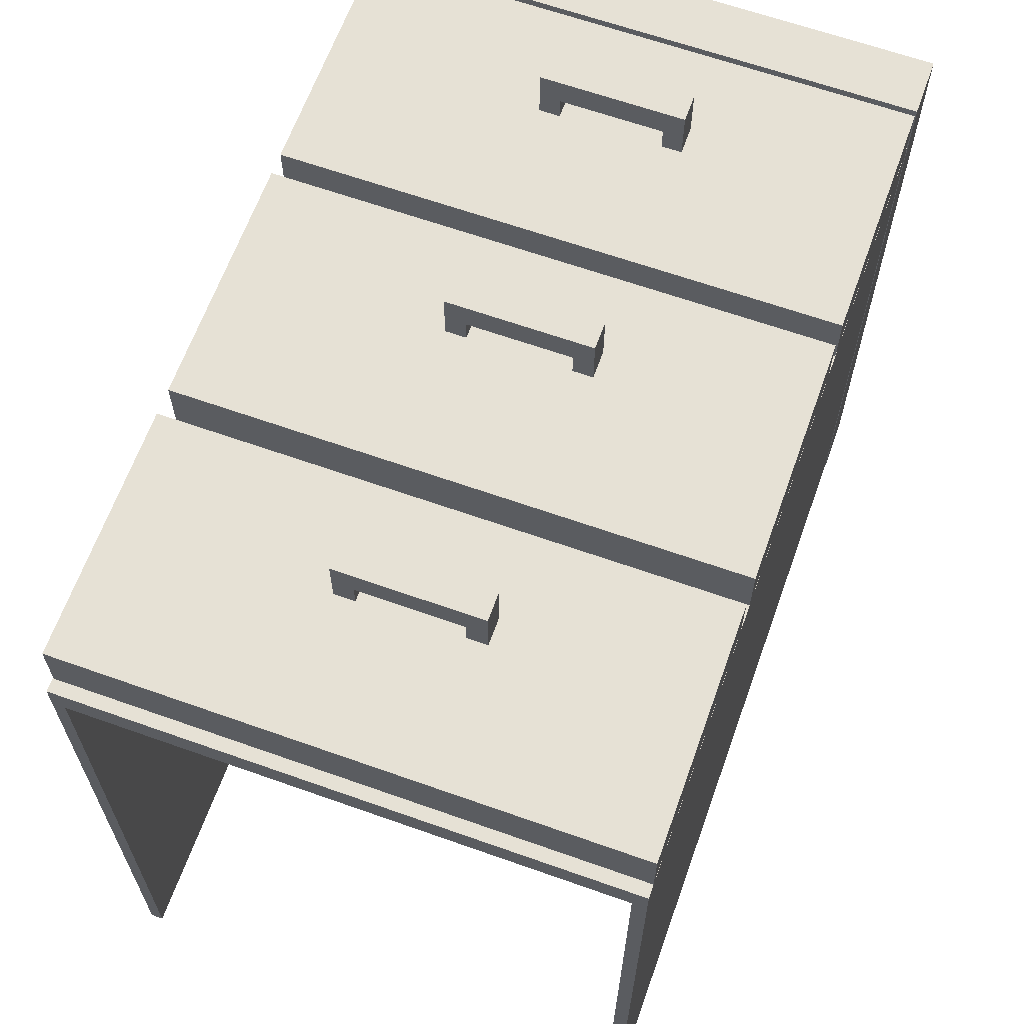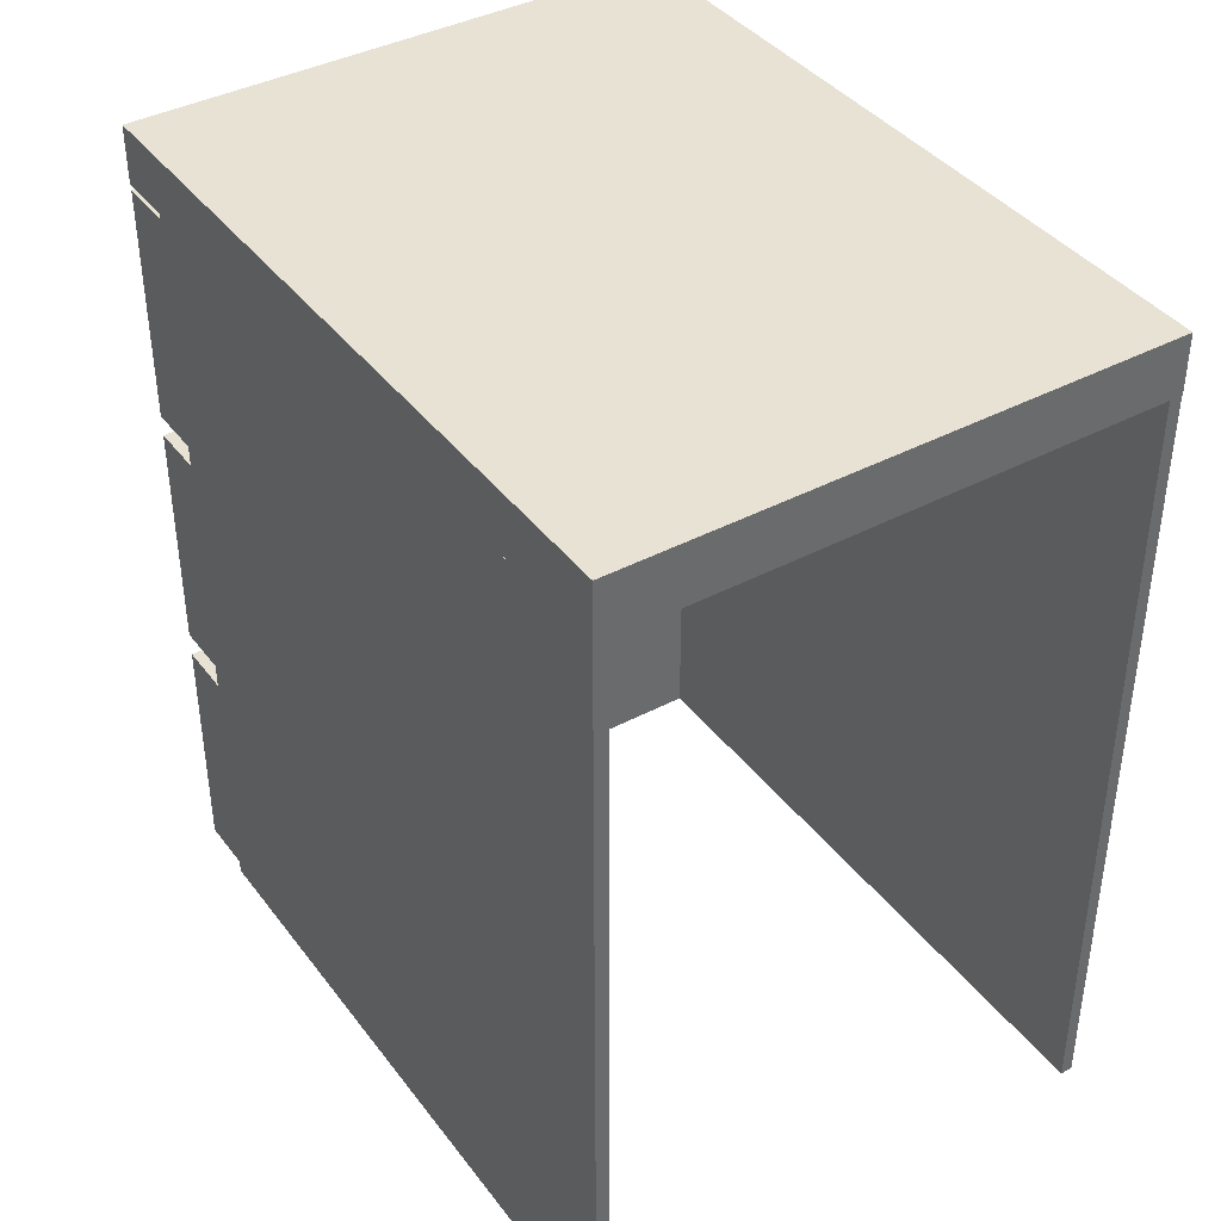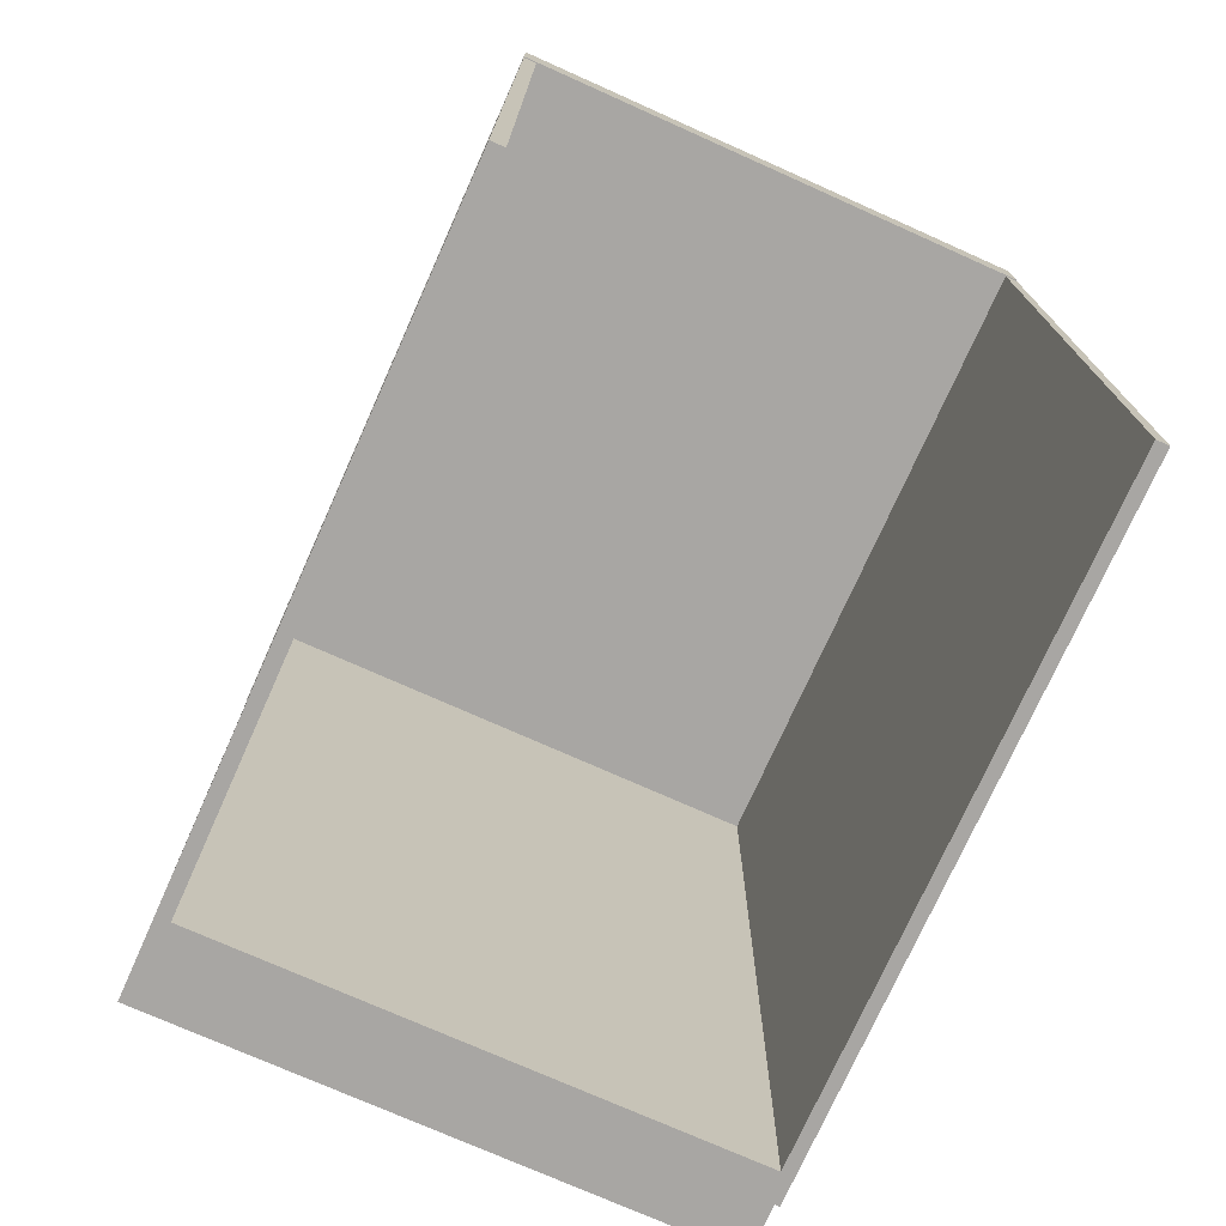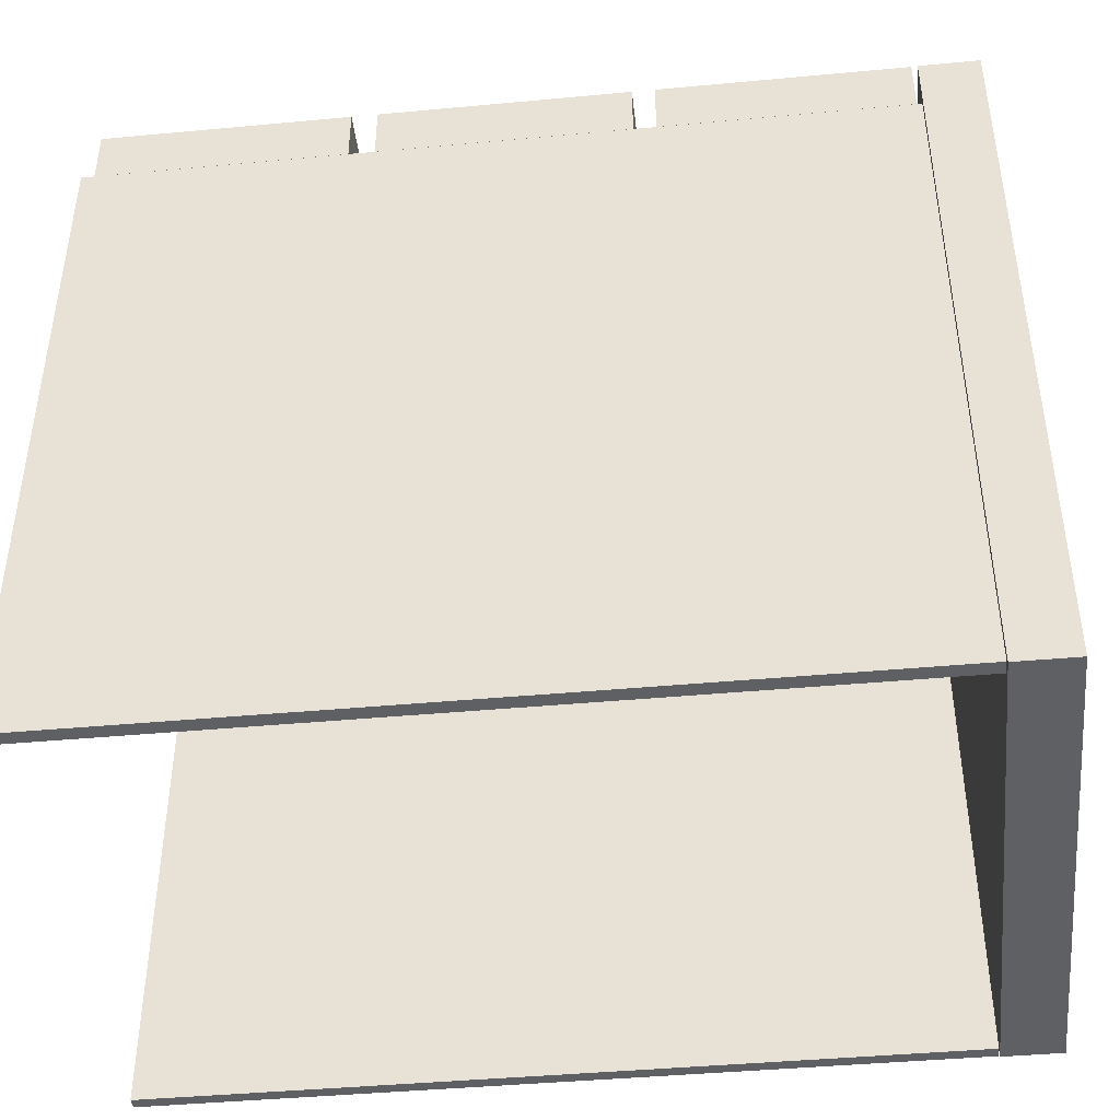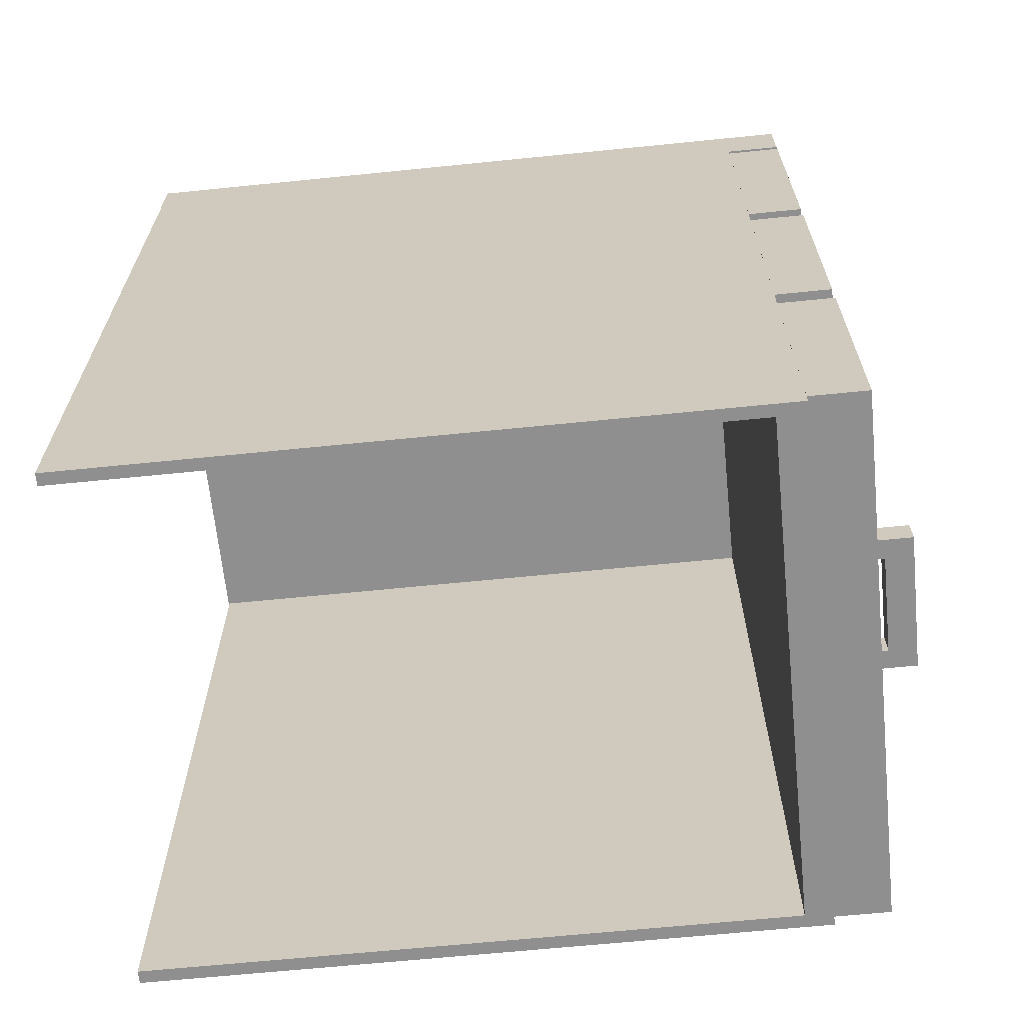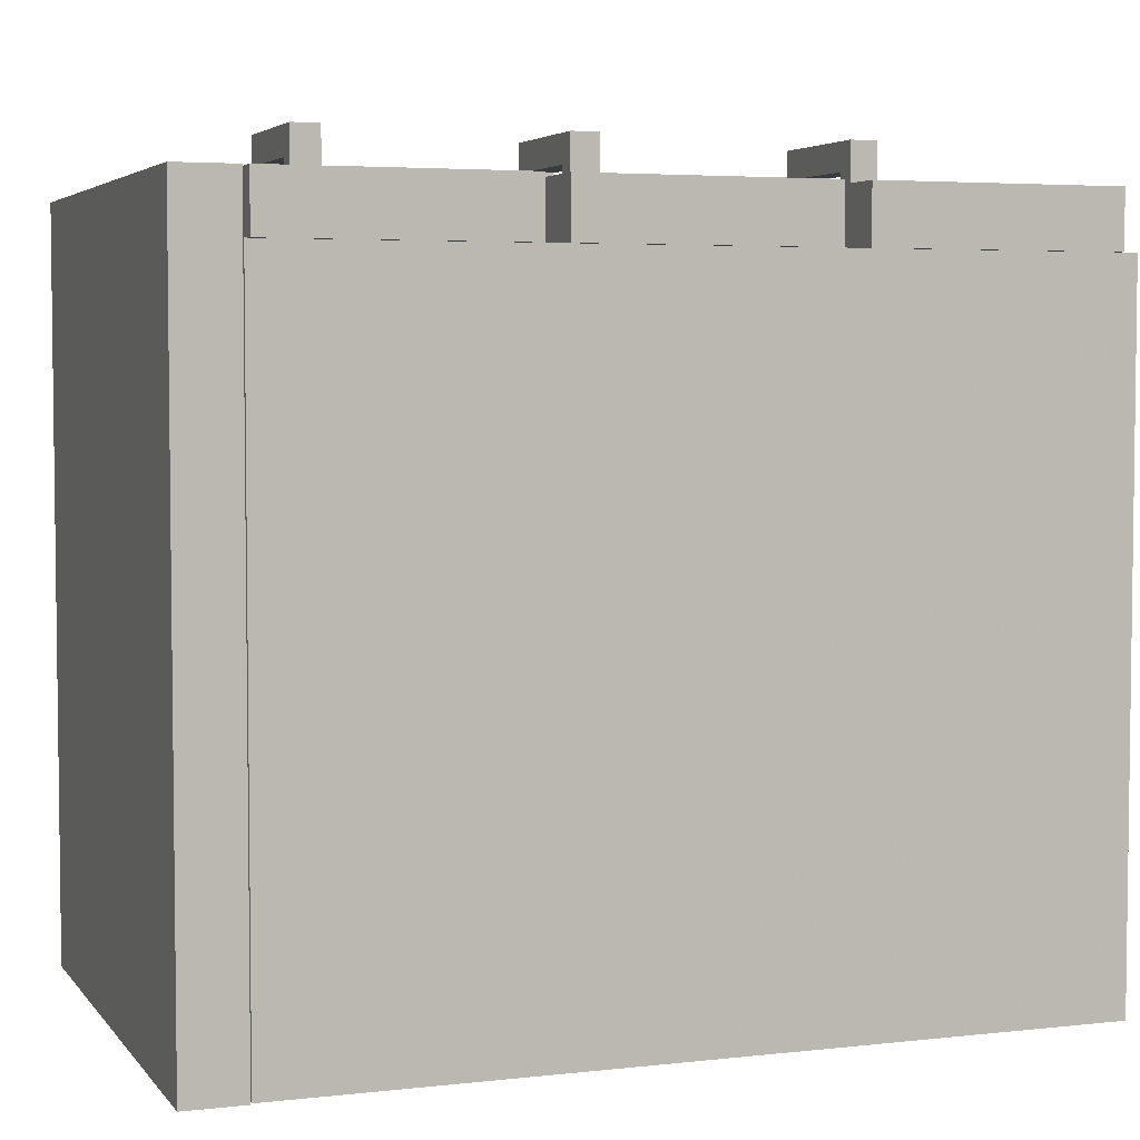
<metadata>
{"format":"obj","ext":"obj","renderer":"f3d","projection":"perspective","resolution":1024,"background":"white","views":[{"elev":64.3,"azim":19.7,"up":"+Z"},{"elev":39.8,"azim":146.7,"up":"+Y"},{"elev":-74.3,"azim":155.9,"up":"+Y"},{"elev":-42.9,"azim":96.3,"up":"+Z"},{"elev":-65.4,"azim":-84.2,"up":"+Y"},{"elev":4.3,"azim":-110.0,"up":"+Z"}]}
</metadata>
<code>
g Cube_Cube.003_Material.002
v -4.885 0.01656 -1.233
v -4.885 -0.1911 -1.233
v -6.819 -0.1911 -1.233
v -6.819 0.01656 -1.233
v -4.885 0.01656 1.371
v -6.819 0.01656 1.371
v -6.819 -0.1911 1.371
v -4.885 -0.1911 1.371
f 1 2 3 4
f 5 6 7 8
f 1 5 8 2
f 2 8 7 3
f 3 7 6 4
f 5 1 4 6
g Cube.002_Cube.002_Aluminum.001
v -5.574 -0.6096 1.356
v -5.644 -0.6096 1.356
v -5.644 -0.512 1.356
v -5.574 -0.512 1.356
v -5.644 -0.512 1.456
v -5.574 -0.512 1.456
v -5.574 -0.6096 1.456
v -5.644 -0.6096 1.456
v -5.574 -0.6096 1.556
v -5.644 -0.6096 1.556
v -5.574 -0.512 1.556
v -5.644 -0.512 1.556
v -6 -0.6096 1.556
v -6 -0.6096 1.456
v -6 -0.512 1.556
v -6 -0.512 1.456
v -6.071 -0.512 1.456
v -6.071 -0.512 1.556
v -6.071 -0.6096 1.556
v -6.071 -0.6096 1.456
v -6.071 -0.6096 1.356
v -6 -0.6096 1.356
v -6.071 -0.512 1.356
v -6 -0.512 1.356
v -6 -1.51 1.356
v -6.071 -1.51 1.356
v -6.071 -1.412 1.356
v -6 -1.412 1.356
v -6 -1.51 1.456
v -6 -1.412 1.456
v -6.071 -1.412 1.456
v -6.071 -1.51 1.456
v -6.071 -1.51 1.556
v -6.071 -1.412 1.556
v -6 -1.51 1.556
v -6 -1.412 1.556
v -5.644 -1.51 1.456
v -5.644 -1.412 1.456
v -5.644 -1.412 1.556
v -5.644 -1.51 1.556
v -5.574 -1.51 1.556
v -5.574 -1.412 1.556
v -5.574 -1.412 1.456
v -5.574 -1.51 1.456
v -5.644 -1.51 1.356
v -5.644 -1.412 1.356
v -5.574 -1.51 1.356
v -5.574 -1.412 1.356
v -5.574 -2.478 1.356
v -5.644 -2.478 1.356
v -5.644 -2.381 1.356
v -5.574 -2.381 1.356
v -5.644 -2.381 1.456
v -5.574 -2.381 1.456
v -5.574 -2.478 1.456
v -5.644 -2.478 1.456
v -5.574 -2.478 1.556
v -5.644 -2.478 1.556
v -5.574 -2.381 1.556
v -5.644 -2.381 1.556
v -6 -2.478 1.556
v -6 -2.478 1.456
v -6 -2.381 1.556
v -6 -2.381 1.456
v -6.071 -2.381 1.456
v -6.071 -2.381 1.556
v -6.071 -2.478 1.556
v -6.071 -2.478 1.456
v -6.071 -2.478 1.356
v -6 -2.478 1.356
v -6.071 -2.381 1.356
v -6 -2.381 1.356
f 9 10 11 12
f 11 13 14 12
f 15 9 12 14
f 9 15 16 10
f 10 16 13 11
f 15 17 18 16
f 14 19 17 15
f 13 20 19 14
f 17 19 20 18
f 18 21 22 16
f 20 23 21 18
f 13 24 23 20
f 16 22 24 13
f 24 25 26 23
f 23 26 27 21
f 21 27 28 22
f 28 27 26 25
f 28 29 30 22
f 25 31 29 28
f 24 32 31 25
f 22 30 32 24
f 30 29 31 32
f 33 34 35 36
f 37 33 36 38
f 38 36 35 39
f 39 35 34 40
f 40 34 33 37
f 40 41 42 39
f 43 41 40 37
f 44 42 41 43
f 38 39 42 44
f 45 37 38 46
f 46 38 44 47
f 47 44 43 48
f 48 43 37 45
f 49 50 47 48
f 46 47 50 51
f 51 50 49 52
f 52 49 48 45
f 53 45 46 54
f 55 52 45 53
f 52 55 56 51
f 54 46 51 56
f 55 53 54 56
f 57 58 59 60
f 59 61 62 60
f 63 57 60 62
f 57 63 64 58
f 58 64 61 59
f 63 65 66 64
f 62 67 65 63
f 61 68 67 62
f 65 67 68 66
f 66 69 70 64
f 68 71 69 66
f 61 72 71 68
f 64 70 72 61
f 72 73 74 71
f 71 74 75 69
f 69 75 76 70
f 76 75 74 73
f 76 77 78 70
f 73 79 77 76
f 72 80 79 73
f 70 78 80 72
f 78 77 79 80
g Cube.002_Cube.002_WoodCherry
v -4.935 -2.997 1.071
v -4.935 -2.997 1.171
v -6.776 -2.997 1.171
v -6.776 -2.997 1.071
v -4.935 -0.1939 1.071
v -6.776 -0.1939 1.071
v -6.776 -0.1939 1.171
v -4.935 -0.1939 1.171
v -4.887 -2.997 1.171
v -4.887 -0.1939 1.171
v -4.887 -0.1939 1.071
v -4.887 -2.997 1.071
v -6.82 -0.1939 1.171
v -6.82 -2.997 1.171
v -6.82 -0.1939 1.071
v -6.82 -2.997 1.071
v -6.776 -0.1939 -1.229
v -6.82 -0.1939 -1.229
v -6.82 -2.997 -1.229
v -6.776 -2.997 -1.229
v -4.935 -2.997 -1.229
v -4.887 -2.997 -1.229
v -4.887 -0.1939 -1.229
v -4.935 -0.1939 -1.229
v -6.817 -0.2118 1.372
v -4.888 -0.2118 1.372
v -4.888 -0.2118 1.172
v -6.817 -0.2118 1.172
v -6.817 -1.065 1.372
v -4.888 -1.065 1.372
v -6.817 -1.065 1.172
v -4.888 -1.065 1.172
v -6.817 -2.002 1.372
v -6.817 -1.141 1.372
v -6.817 -1.141 1.172
v -6.817 -2.002 1.172
v -4.888 -1.141 1.172
v -4.888 -1.141 1.372
v -4.888 -2.002 1.372
v -4.888 -2.002 1.172
v -6.817 -2.091 1.372
v -4.888 -2.091 1.372
v -4.888 -2.091 1.172
v -6.817 -2.091 1.172
v -6.817 -2.952 1.372
v -4.888 -2.952 1.372
v -6.817 -2.952 1.172
v -4.888 -2.952 1.172
f 81 82 83 84
f 85 86 87 88
f 82 88 87 83
f 85 81 84 86
f 88 82 89 90
f 85 88 90 91
f 82 81 92 89
f 92 91 90 89
f 83 87 93 94
f 87 86 95 93
f 84 83 94 96
f 94 93 95 96
f 95 86 97 98
f 96 95 98 99
f 84 96 99 100
f 86 84 100 97
f 97 100 99 98
f 92 81 101 102
f 91 92 102 103
f 85 91 103 104
f 81 85 104 101
f 101 104 103 102
f 105 106 107 108
f 109 110 106 105
f 111 112 110 109
f 108 107 112 111
f 107 106 110 112
f 109 105 108 111
f 113 114 115 116
f 117 118 119 120
f 115 117 120 116
f 116 120 119 113
f 113 119 118 114
f 114 118 117 115
f 121 122 123 124
f 125 126 122 121
f 127 128 126 125
f 124 123 128 127
f 123 122 126 128
f 125 121 124 127

</code>
